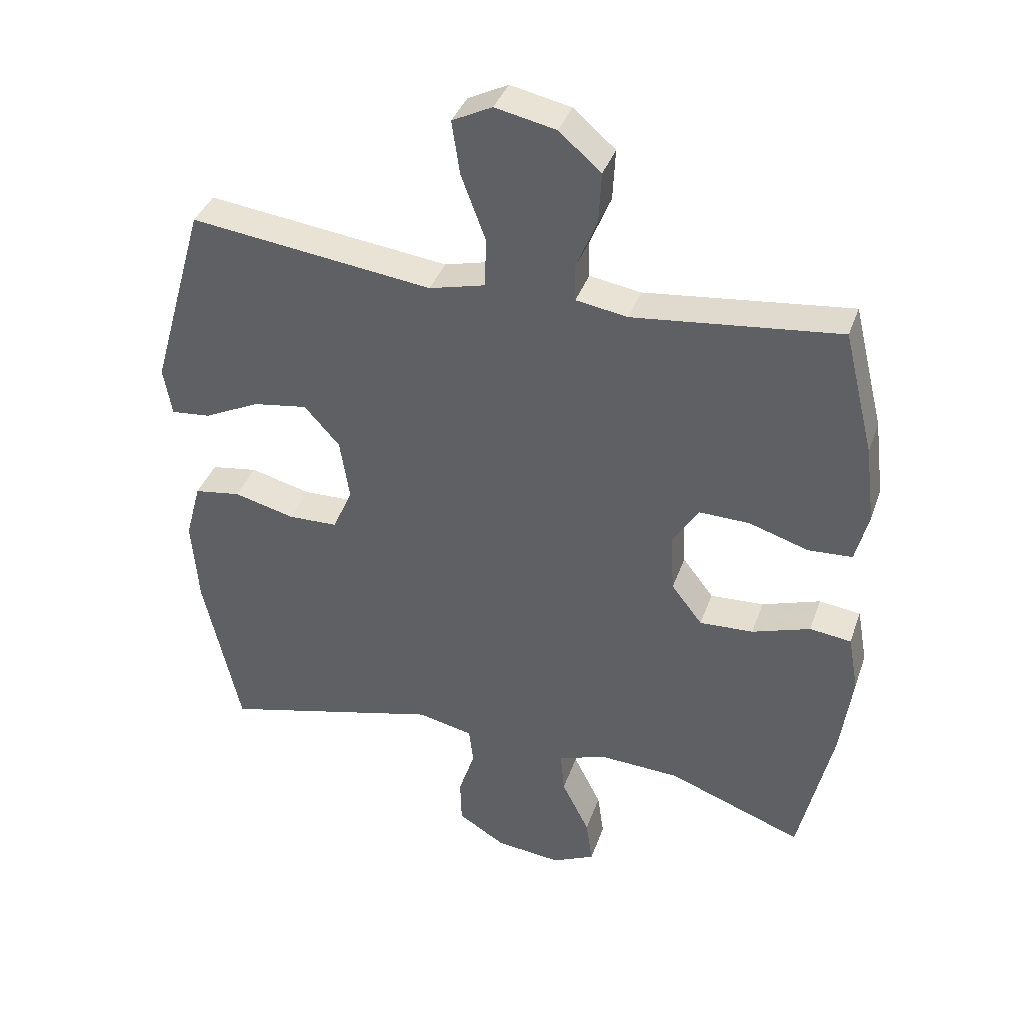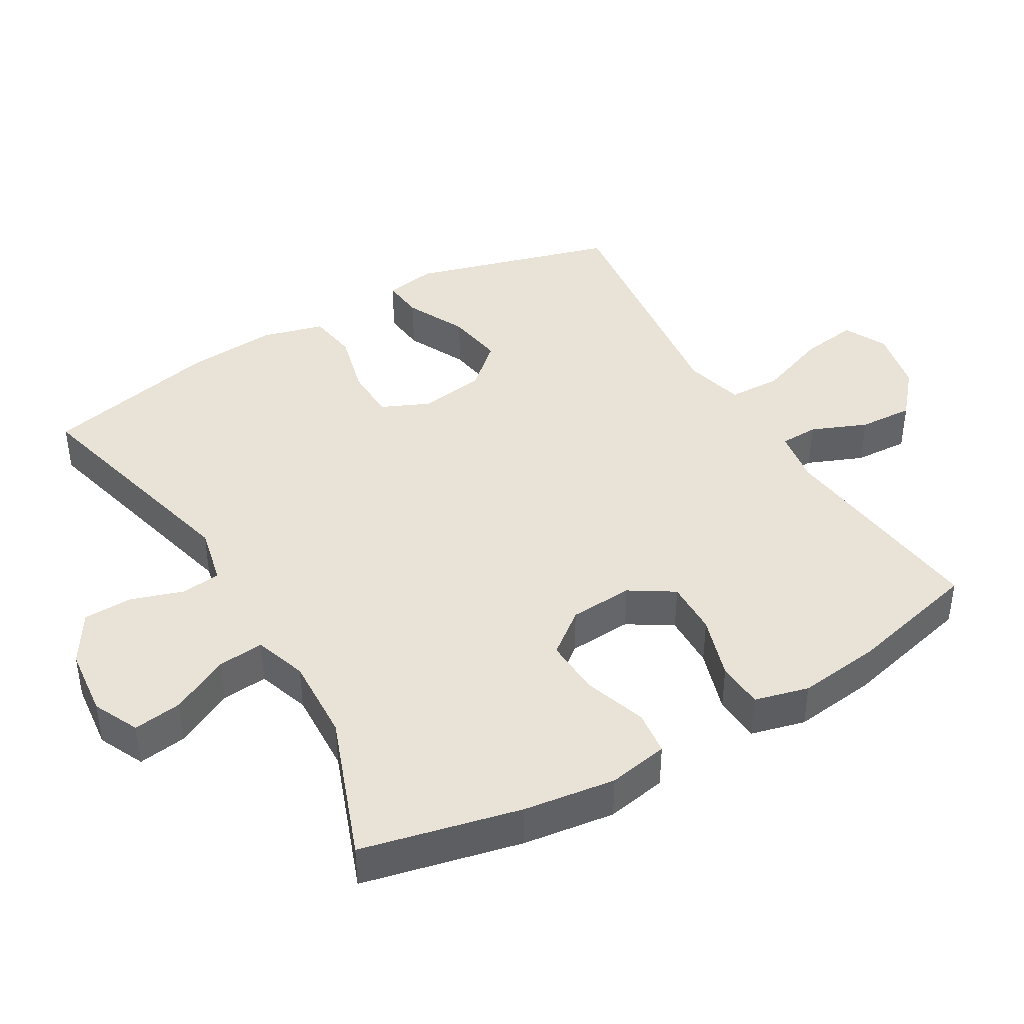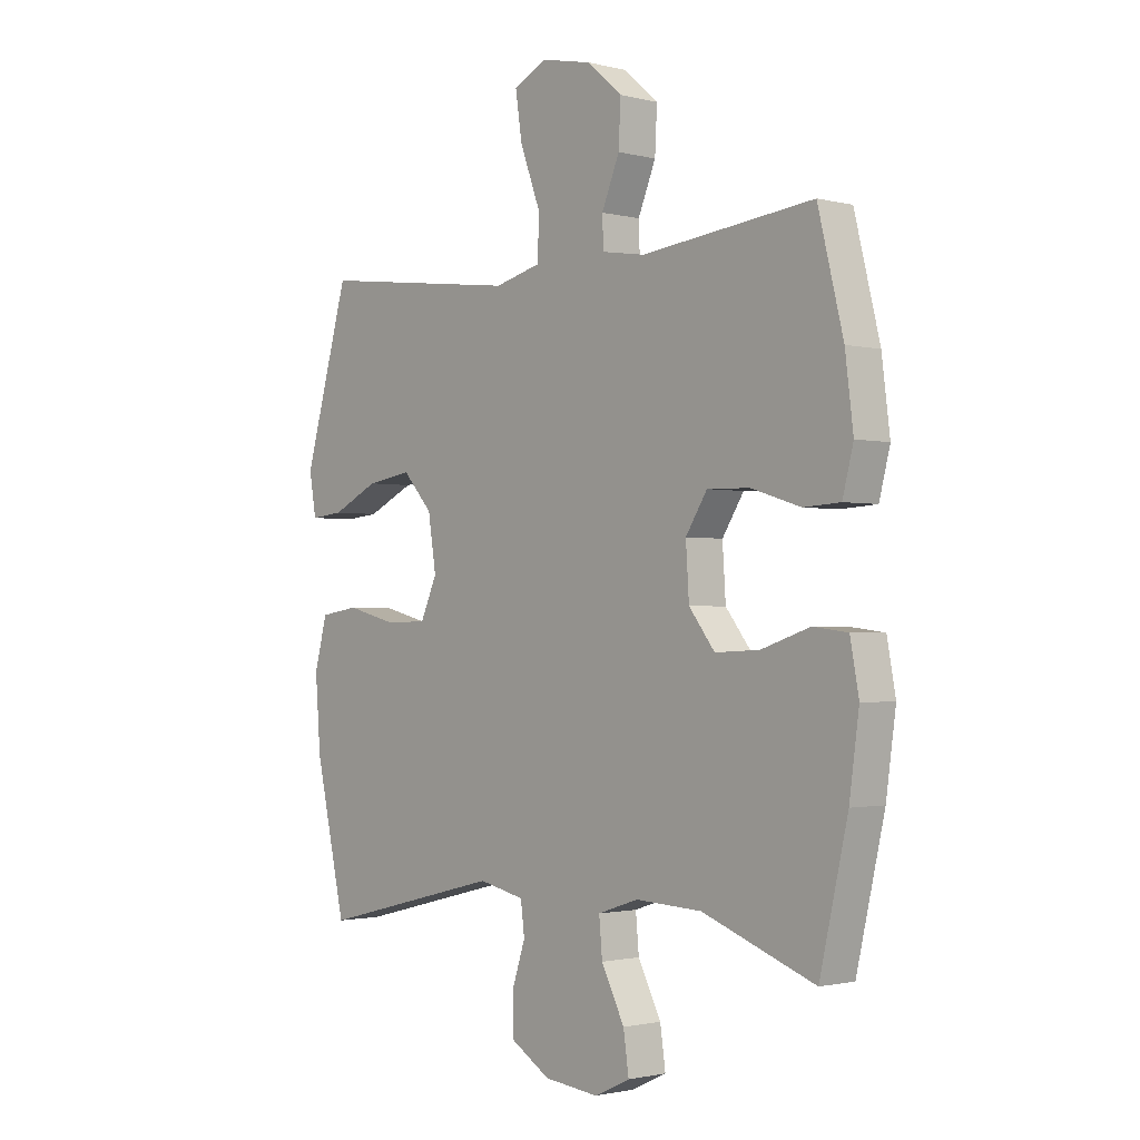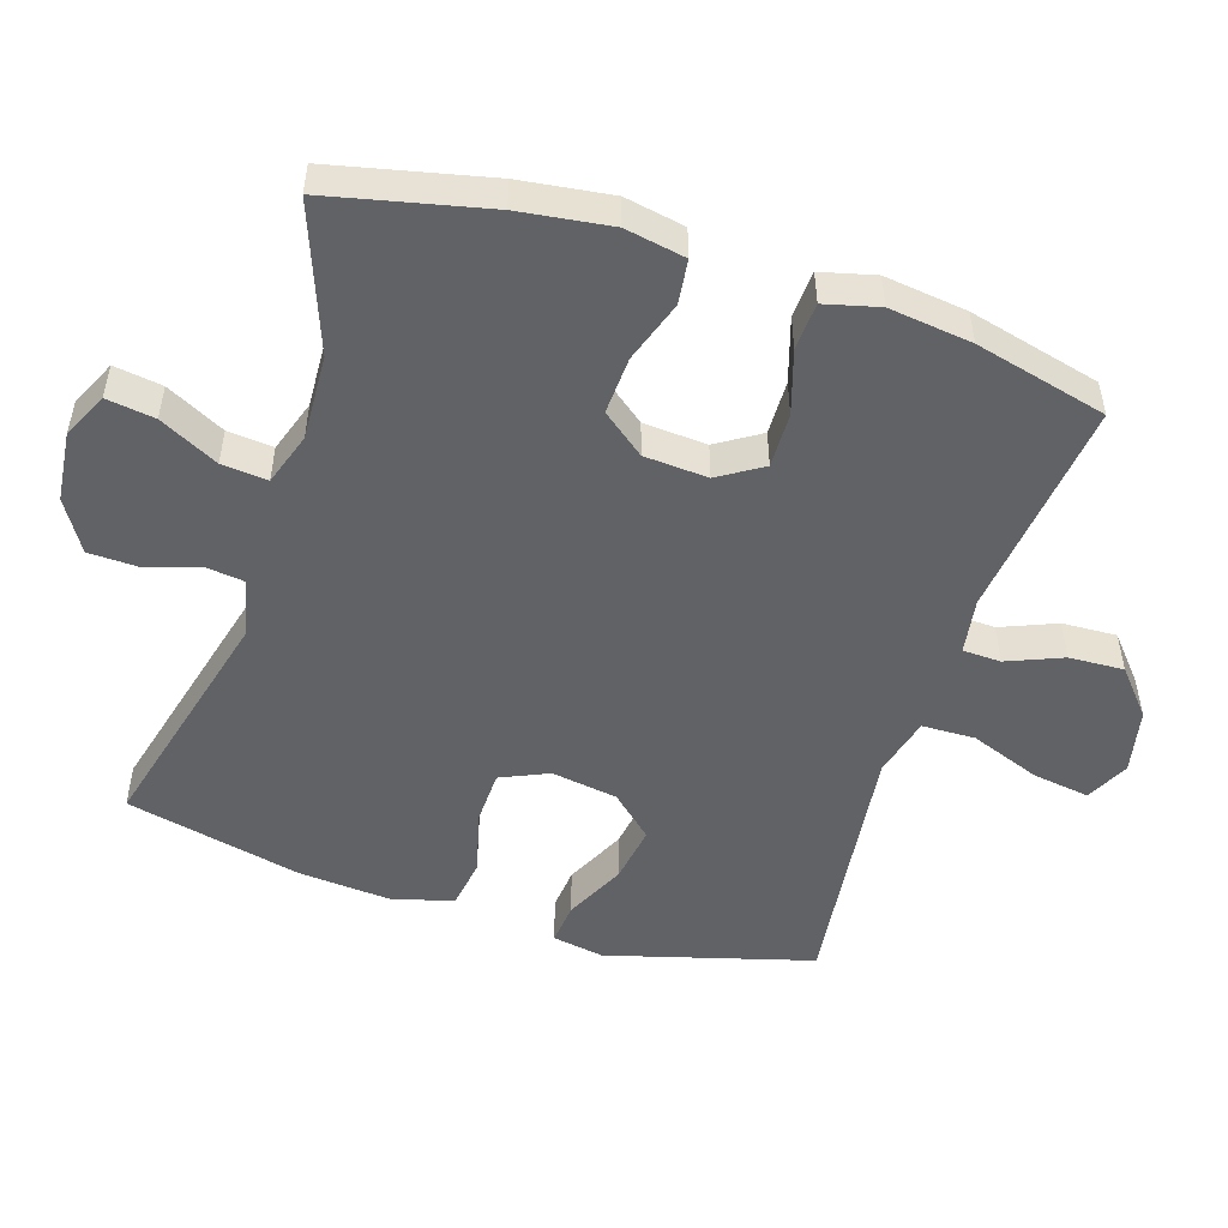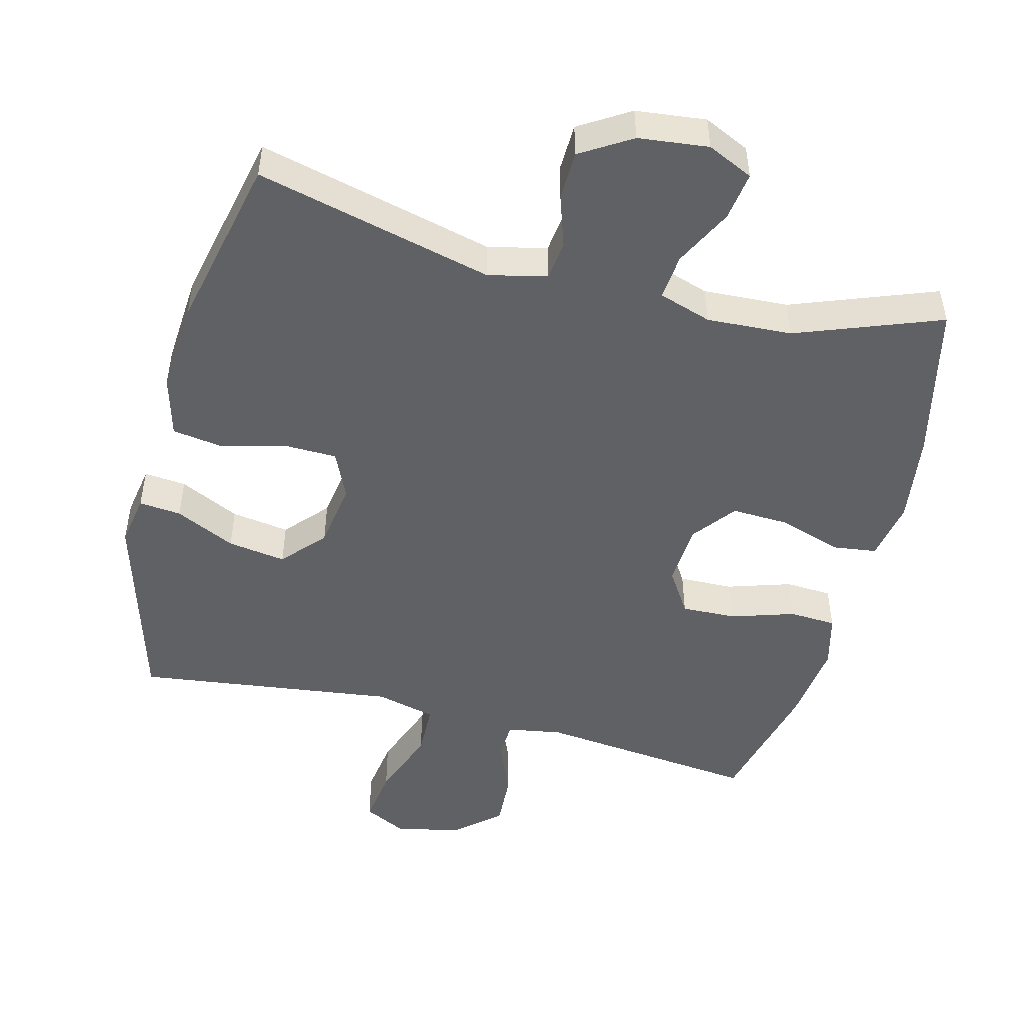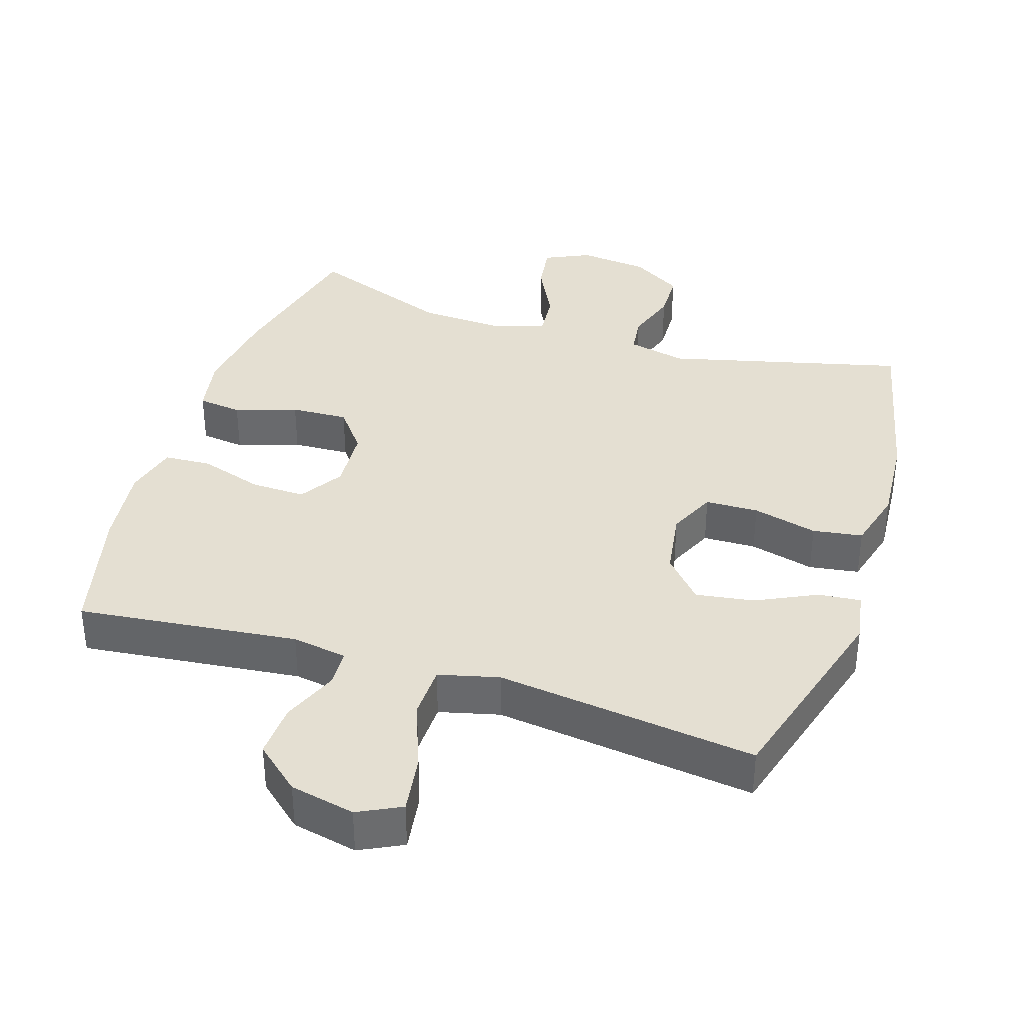
<metadata>
{"format":"obj","ext":"obj","renderer":"f3d","projection":"perspective","resolution":1024,"background":"white","views":[{"elev":37.8,"azim":-161.7,"up":"+Z"},{"elev":41.7,"azim":-120.4,"up":"+Y"},{"elev":-1.5,"azim":-132.1,"up":"+Z"},{"elev":-50.7,"azim":-107.9,"up":"+Y"},{"elev":-48.9,"azim":165.8,"up":"+Y"},{"elev":36.9,"azim":17.8,"up":"+Y"}]}
</metadata>
<code>
v -0.5 0.07 -0.5
v -0.552 0.07 -0.272
v -0.57 0.07 -0.14
v -0.554 0.07 -0.053
v -0.49 0.07 -0.045
v -0.4 0.07 -0.075
v -0.317 0.07 -0.079
v -0.269 0.07 -0.017
v -0.263 0.07 0.075
v -0.303 0.07 0.138
v -0.382 0.07 0.136
v -0.474 0.07 0.107
v -0.542 0.07 0.111
v -0.562 0.07 0.189
v -0.547 0.07 0.309
v -0.5 0.07 0.5
v -0.181 0.07 0.464
v -0.101 0.07 0.477
v -0.099 0.07 0.532
v -0.132 0.07 0.612
v -0.136 0.07 0.691
v -0.071 0.07 0.747
v 0.023 0.07 0.767
v 0.085 0.07 0.736
v 0.073 0.07 0.654
v 0.035 0.07 0.552
v 0.037 0.07 0.475
v 0.124 0.07 0.453
v 0.26 0.07 0.47
v 0.5 0.07 0.5
v 0.584 0.07 0.205
v 0.571 0.07 0.13
v 0.51 0.07 0.136
v 0.423 0.07 0.178
v 0.339 0.07 0.191
v 0.284 0.07 0.13
v 0.269 0.07 0.034
v 0.3 0.07 -0.035
v 0.377 0.07 -0.037
v 0.471 0.07 -0.013
v 0.543 0.07 -0.024
v 0.567 0.07 -0.113
v 0.557 0.07 -0.245
v 0.5 0.07 -0.5
v 0.158 0.07 -0.414
v 0.073 0.07 -0.433
v 0.066 0.07 -0.49
v 0.091 0.07 -0.566
v 0.089 0.07 -0.637
v 0.016 0.07 -0.682
v -0.085 0.07 -0.693
v -0.151 0.07 -0.662
v -0.141 0.07 -0.592
v -0.098 0.07 -0.507
v -0.092 0.07 -0.441
v -0.168 0.07 -0.416
v -0.291 0.07 -0.422
v -0.5 0 -0.5
v -0.552 0 -0.272
v -0.57 0 -0.14
v -0.554 0 -0.053
v -0.49 0 -0.045
v -0.4 0 -0.075
v -0.317 0 -0.079
v -0.269 0 -0.017
v -0.263 0 0.075
v -0.303 0 0.138
v -0.382 0 0.136
v -0.474 0 0.107
v -0.542 0 0.111
v -0.562 0 0.189
v -0.547 0 0.309
v -0.5 0 0.5
v -0.181 0 0.464
v -0.101 0 0.477
v -0.099 0 0.532
v -0.132 0 0.612
v -0.136 0 0.691
v -0.071 0 0.747
v 0.023 0 0.767
v 0.085 0 0.736
v 0.073 0 0.654
v 0.035 0 0.552
v 0.037 0 0.475
v 0.124 0 0.453
v 0.26 0 0.47
v 0.5 0 0.5
v 0.584 0 0.205
v 0.571 0 0.13
v 0.51 0 0.136
v 0.423 0 0.178
v 0.339 0 0.191
v 0.284 0 0.13
v 0.269 0 0.034
v 0.3 0 -0.035
v 0.377 0 -0.037
v 0.471 0 -0.013
v 0.543 0 -0.024
v 0.567 0 -0.113
v 0.557 0 -0.245
v 0.5 0 -0.5
v 0.158 0 -0.414
v 0.073 0 -0.433
v 0.066 0 -0.49
v 0.091 0 -0.566
v 0.089 0 -0.637
v 0.016 0 -0.682
v -0.085 0 -0.693
v -0.151 0 -0.662
v -0.141 0 -0.592
v -0.098 0 -0.507
v -0.092 0 -0.441
v -0.168 0 -0.416
v -0.291 0 -0.422
f 52 53 54
f 51 52 54
f 50 51 54
f 49 50 54
f 48 49 54
f 47 48 54
f 46 47 54 55
f 45 46 55 56
f 43 44 45
f 42 43 45
f 41 42 45
f 40 41 45
f 39 40 45
f 38 39 45 56
f 32 33 34
f 31 32 34
f 30 31 34
f 29 30 34
f 28 29 34
f 27 28 34 35
f 24 25 26
f 23 24 26
f 22 23 26
f 21 22 26
f 20 21 26
f 19 20 26
f 18 19 26 27
f 27 35 36
f 18 27 36
f 17 18 36
f 15 16 17
f 14 15 17
f 13 14 17
f 12 13 17
f 11 12 17
f 4 5 6
f 3 4 6
f 2 3 6
f 1 2 6
f 57 1 6
f 57 6 7
f 57 7 8
f 56 57 8
f 38 56 8
f 37 38 8
f 36 37 8 9
f 17 36 9 10
f 10 11 17
f 111 110 109
f 111 109 108
f 111 108 107
f 111 107 106
f 111 106 105
f 111 105 104
f 112 111 104 103
f 113 112 103 102
f 102 101 100
f 102 100 99
f 102 99 98
f 102 98 97
f 102 97 96
f 113 102 96 95
f 91 90 89
f 91 89 88
f 91 88 87
f 91 87 86
f 91 86 85
f 92 91 85 84
f 83 82 81
f 83 81 80
f 83 80 79
f 83 79 78
f 83 78 77
f 83 77 76
f 84 83 76 75
f 93 92 84
f 93 84 75
f 93 75 74
f 74 73 72
f 74 72 71
f 74 71 70
f 74 70 69
f 74 69 68
f 63 62 61
f 63 61 60
f 63 60 59
f 63 59 58
f 63 58 114
f 64 63 114
f 65 64 114
f 65 114 113
f 65 113 95
f 65 95 94
f 66 65 94 93
f 67 66 93 74
f 74 68 67
f 1 58 59 2
f 2 59 60 3
f 3 60 61 4
f 4 61 62 5
f 5 62 63 6
f 6 63 64 7
f 7 64 65 8
f 8 65 66 9
f 9 66 67 10
f 10 67 68 11
f 11 68 69 12
f 12 69 70 13
f 13 70 71 14
f 14 71 72 15
f 15 72 73 16
f 16 73 74 17
f 17 74 75 18
f 18 75 76 19
f 19 76 77 20
f 20 77 78 21
f 21 78 79 22
f 22 79 80 23
f 23 80 81 24
f 24 81 82 25
f 25 82 83 26
f 26 83 84 27
f 27 84 85 28
f 28 85 86 29
f 29 86 87 30
f 30 87 88 31
f 31 88 89 32
f 32 89 90 33
f 33 90 91 34
f 34 91 92 35
f 35 92 93 36
f 36 93 94 37
f 37 94 95 38
f 38 95 96 39
f 39 96 97 40
f 40 97 98 41
f 41 98 99 42
f 42 99 100 43
f 43 100 101 44
f 44 101 102 45
f 45 102 103 46
f 46 103 104 47
f 47 104 105 48
f 48 105 106 49
f 49 106 107 50
f 50 107 108 51
f 51 108 109 52
f 52 109 110 53
f 53 110 111 54
f 54 111 112 55
f 55 112 113 56
f 56 113 114 57
f 57 114 58 1

</code>
